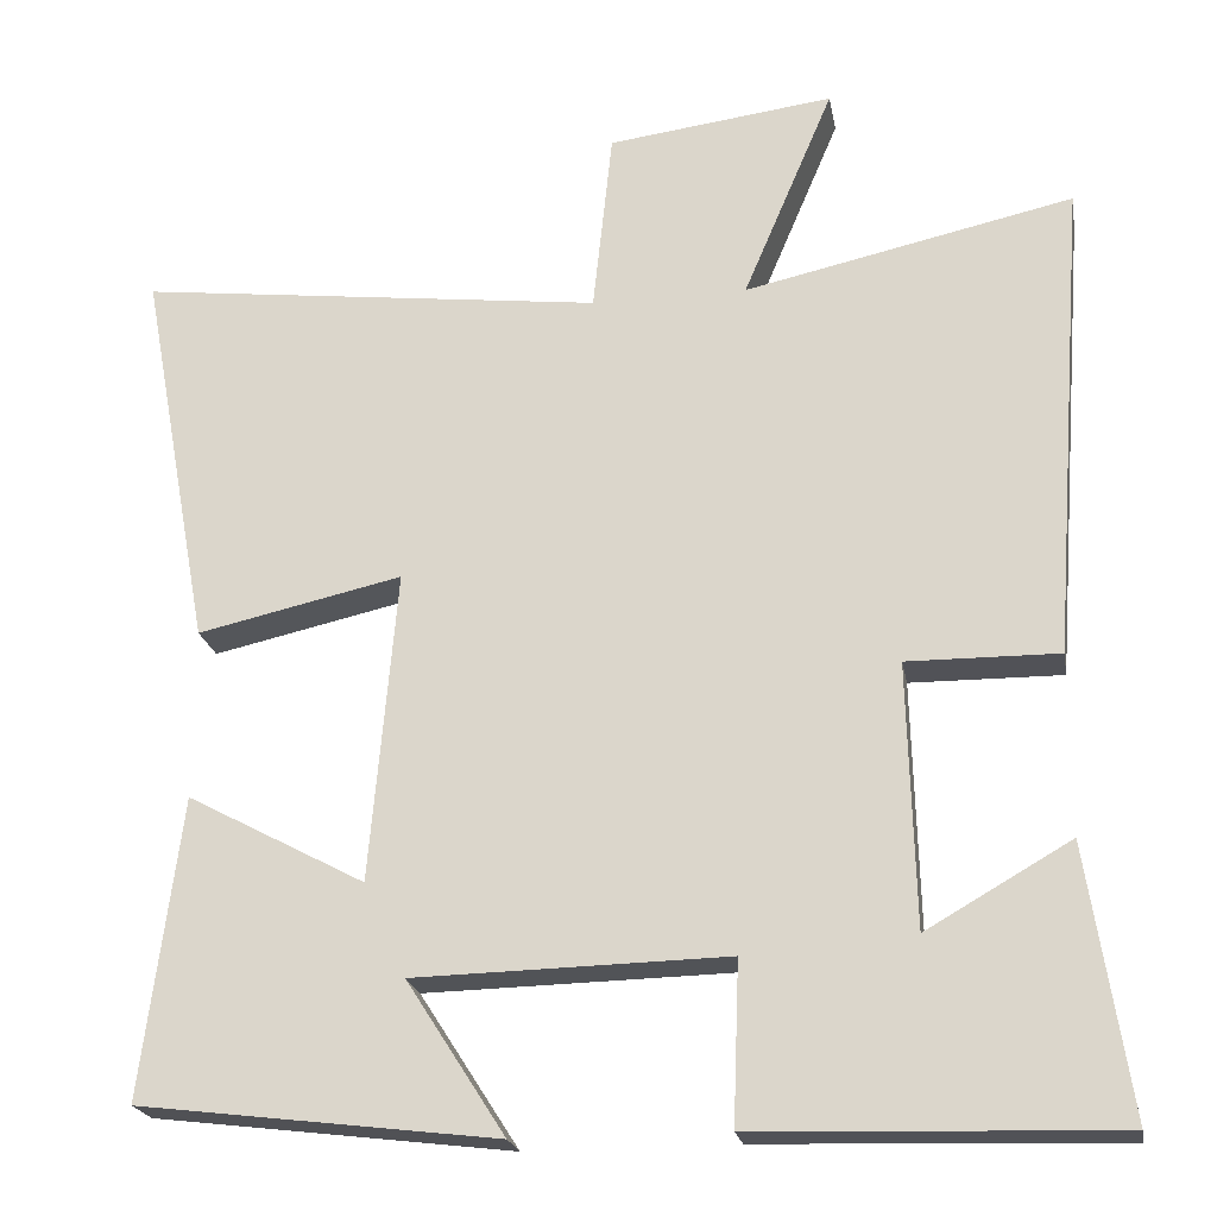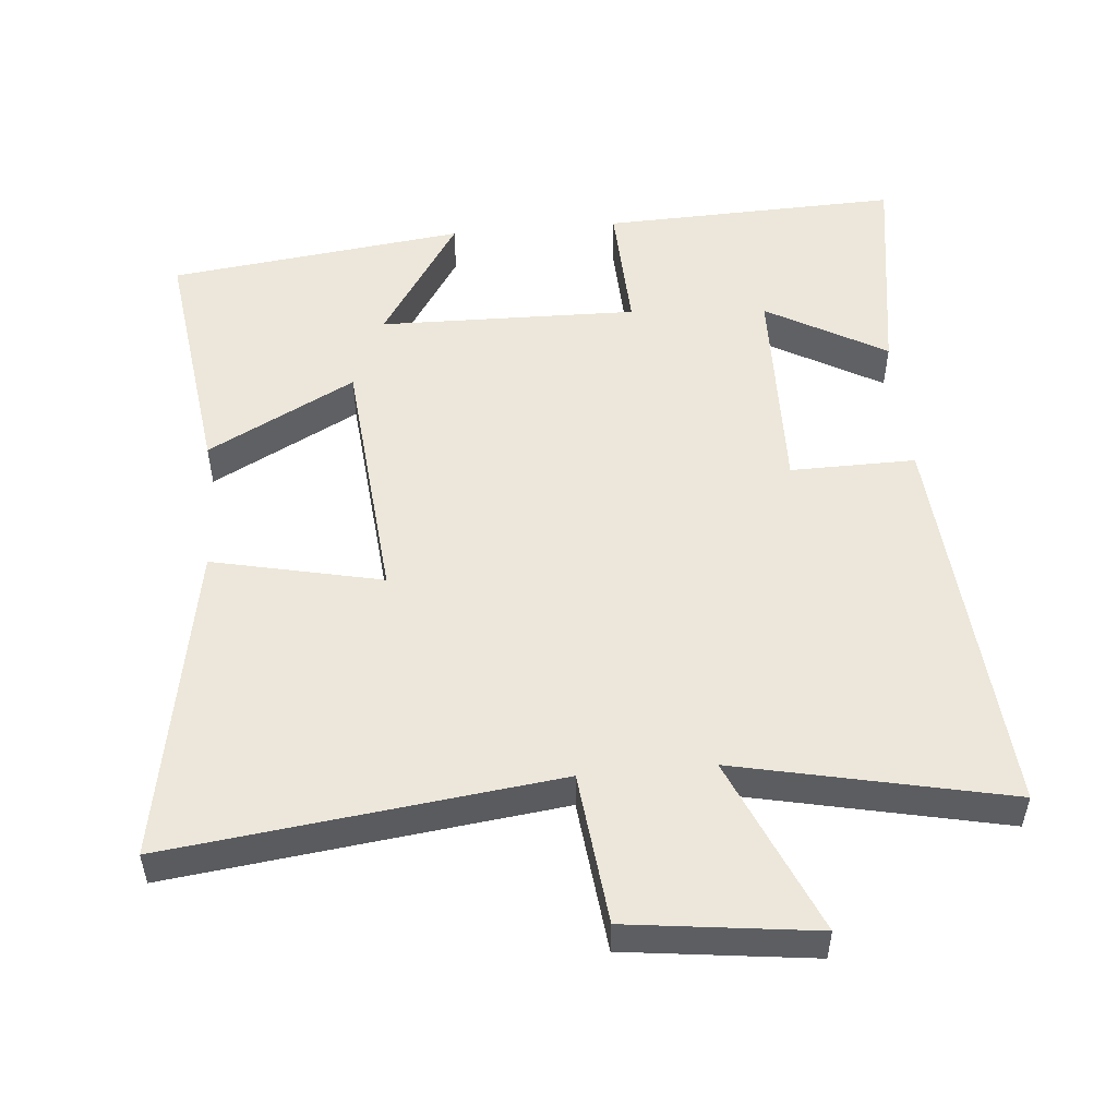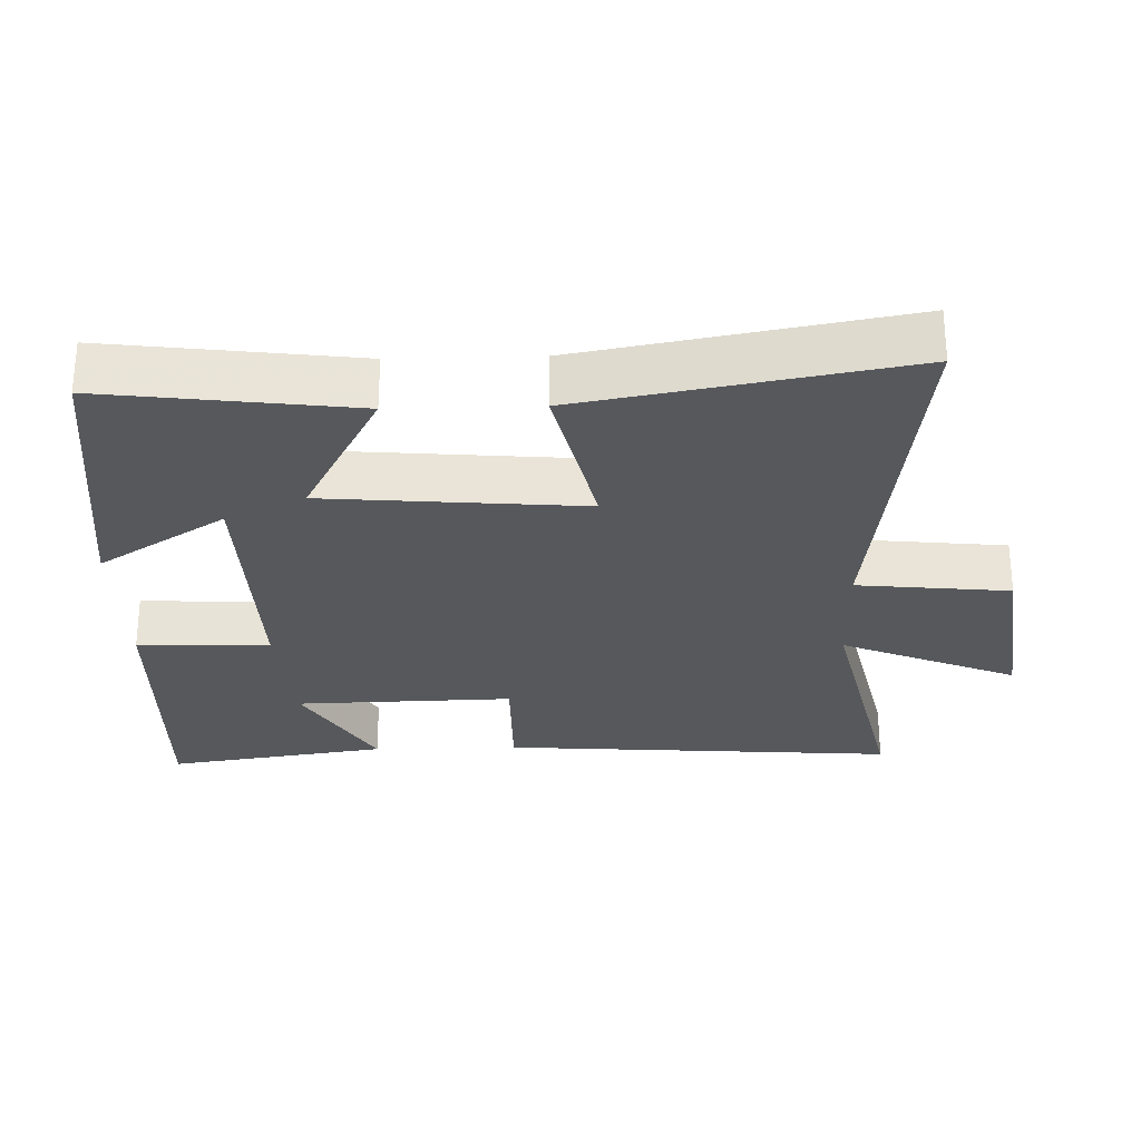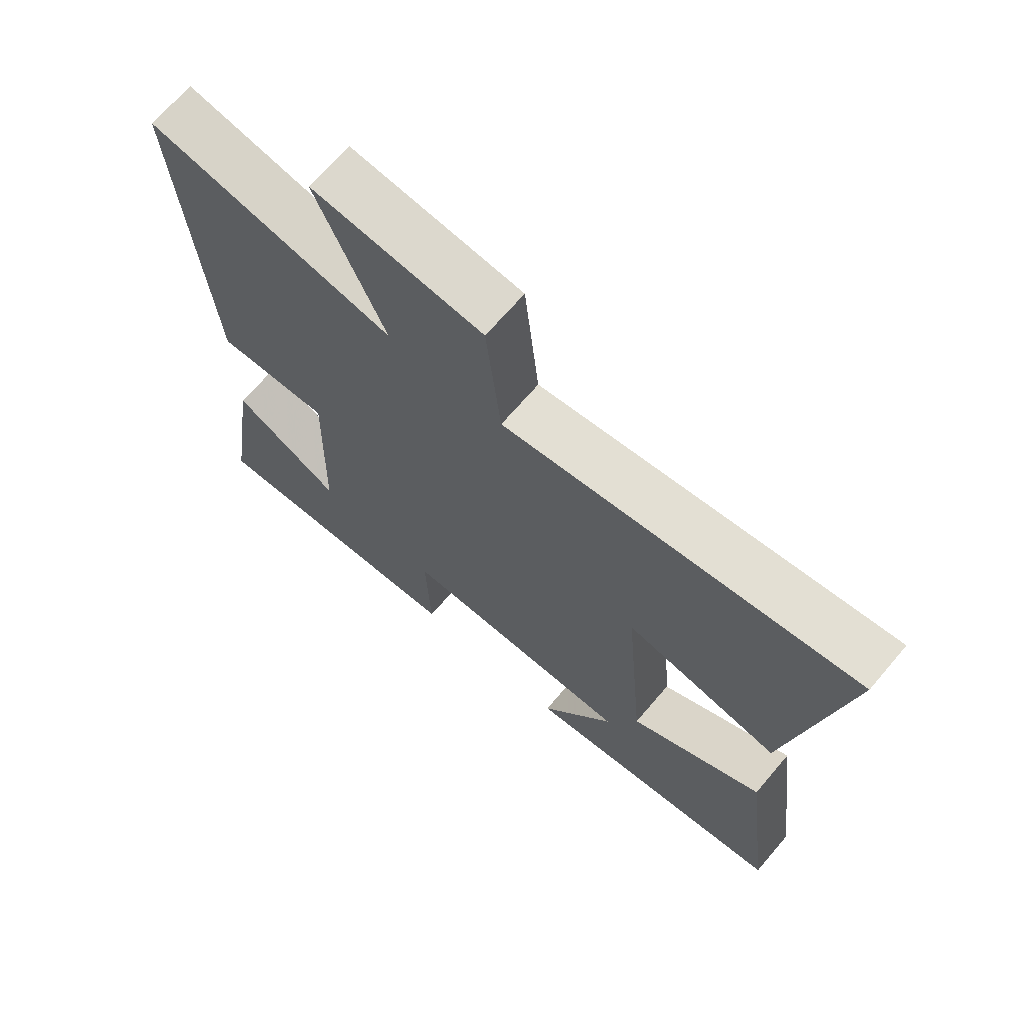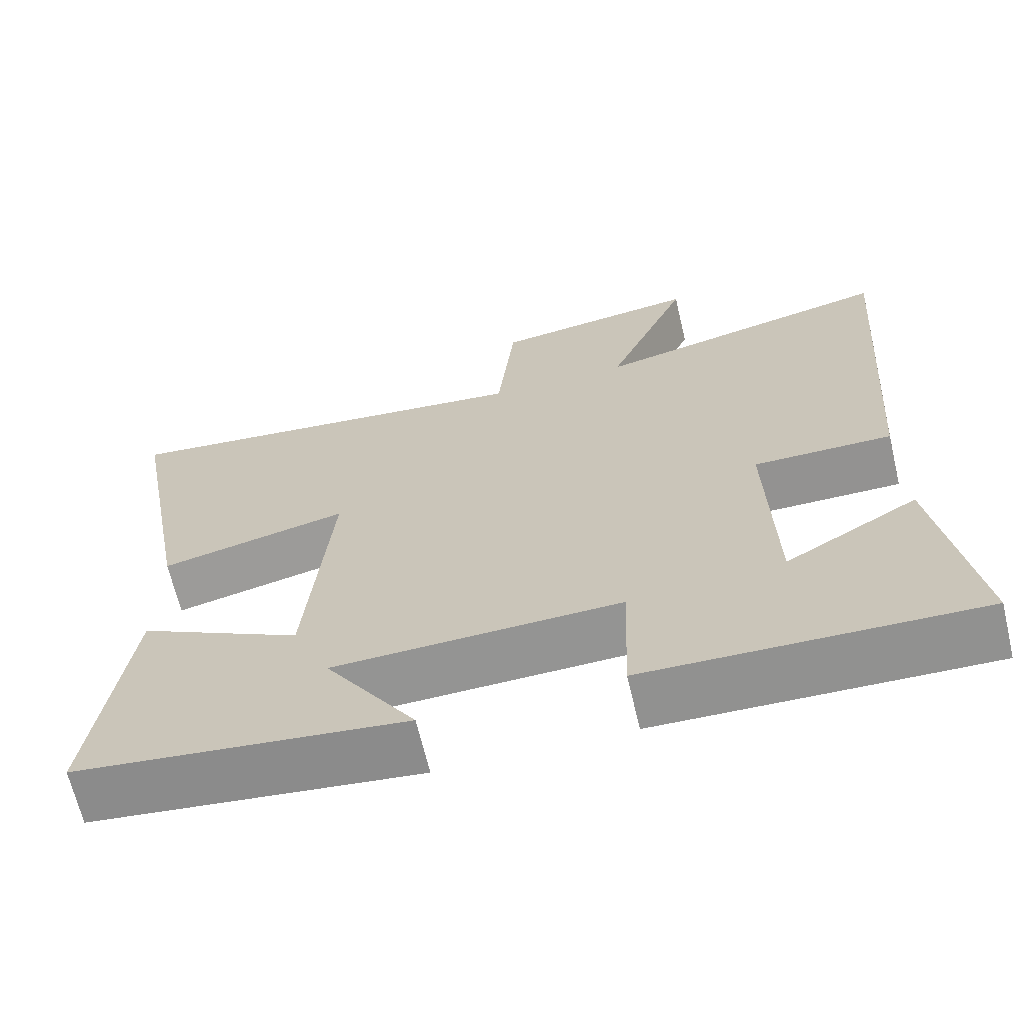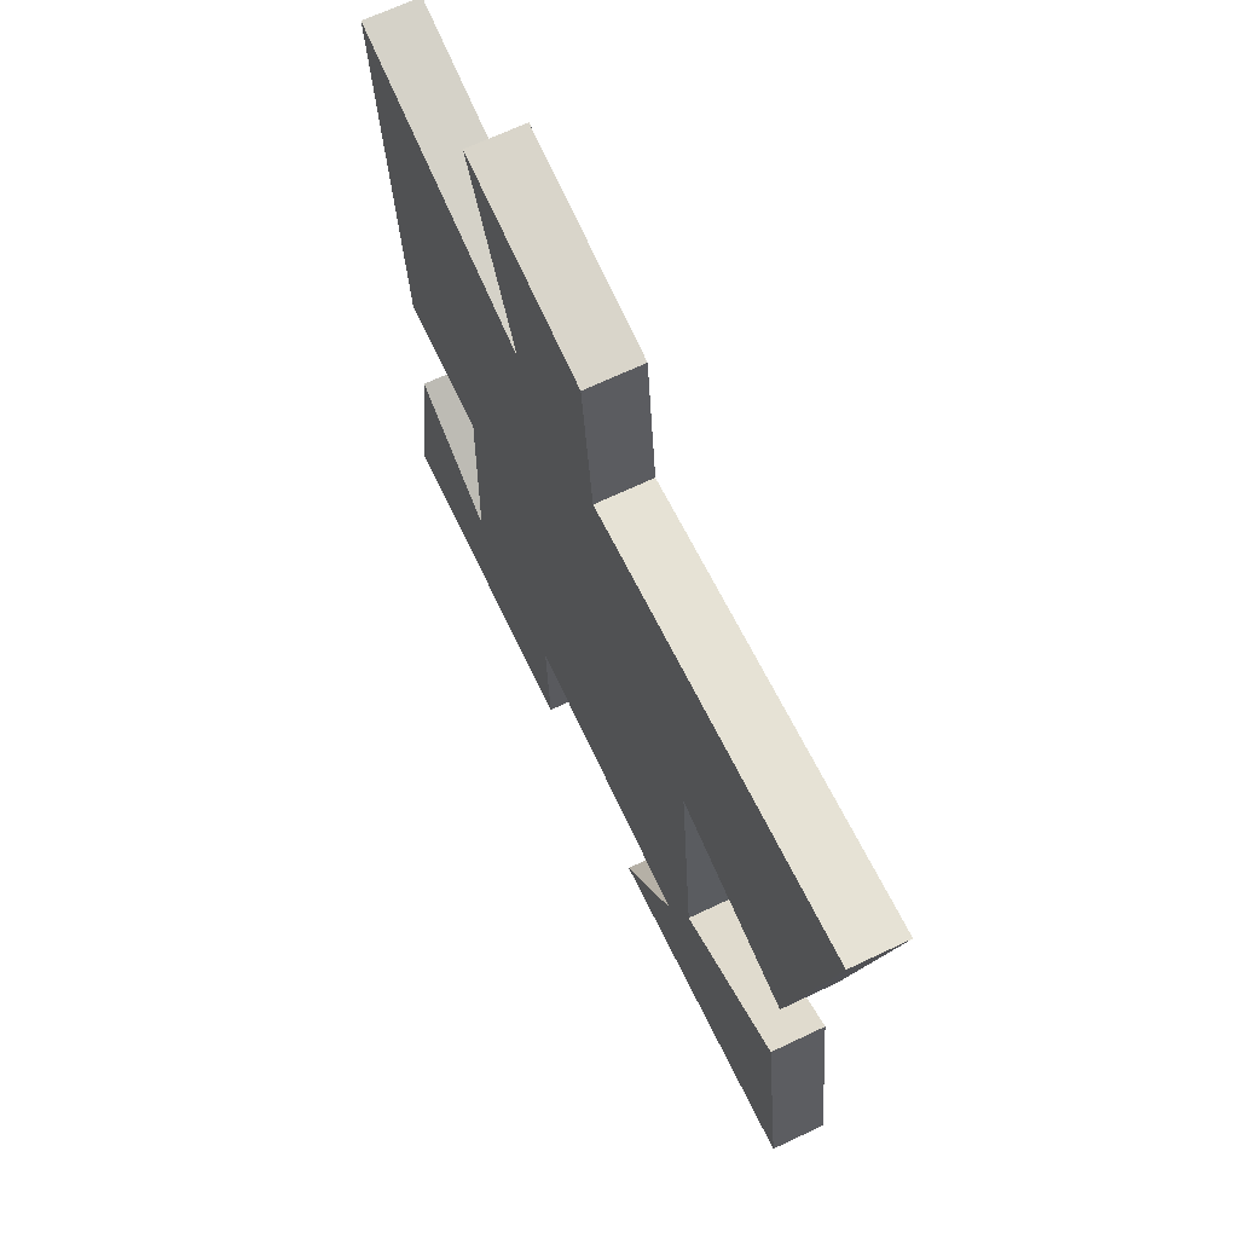
<metadata>
{"format":"obj","ext":"obj","renderer":"f3d","projection":"perspective","resolution":1024,"background":"white","views":[{"elev":-21.7,"azim":10.1,"up":"+Z"},{"elev":52.0,"azim":-5.2,"up":"+Y"},{"elev":-27.8,"azim":-88.3,"up":"+Y"},{"elev":68.5,"azim":-139.5,"up":"+Z"},{"elev":-66.6,"azim":13.3,"up":"+Z"},{"elev":68.4,"azim":-115.3,"up":"+Z"}]}
</metadata>
<code>
v -0.546 0.07 -0.448
v -0.5 0.07 -0.094
v -0.289 0.07 -0.206
v -0.257 0.07 0.162
v -0.5 0.07 0.108
v -0.584 0.07 0.567
v -0.03 0.07 0.5
v -0.007 0.07 0.718
v 0.261 0.07 0.752
v 0.154 0.07 0.5
v 0.543 0.07 0.585
v 0.5 0.07 0.016
v 0.321 0.07 0.018
v 0.329 0.07 -0.294
v 0.5 0.07 -0.196
v 0.549 0.07 -0.514
v 0.124 0.07 -0.5
v 0.131 0.07 -0.31
v -0.239 0.07 -0.318
v -0.122 0.07 -0.5
v -0.546 0 -0.448
v -0.5 0 -0.094
v -0.289 0 -0.206
v -0.257 0 0.162
v -0.5 0 0.108
v -0.584 0 0.567
v -0.03 0 0.5
v -0.007 0 0.718
v 0.261 0 0.752
v 0.154 0 0.5
v 0.543 0 0.585
v 0.5 0 0.016
v 0.321 0 0.018
v 0.329 0 -0.294
v 0.5 0 -0.196
v 0.549 0 -0.514
v 0.124 0 -0.5
v 0.131 0 -0.31
v -0.239 0 -0.318
v -0.122 0 -0.5
f 19 20 1 2
f 16 17 18
f 14 15 16
f 14 16 18
f 13 14 18 19
f 10 11 12 13
f 7 8 9 10
f 7 10 13 19
f 4 5 6 7
f 3 4 7 19
f 2 3 19
f 22 21 40 39
f 38 37 36
f 36 35 34
f 38 36 34
f 39 38 34 33
f 33 32 31 30
f 30 29 28 27
f 39 33 30 27
f 27 26 25 24
f 39 27 24 23
f 39 23 22
f 1 21 22 2
f 2 22 23 3
f 3 23 24 4
f 4 24 25 5
f 5 25 26 6
f 6 26 27 7
f 7 27 28 8
f 8 28 29 9
f 9 29 30 10
f 10 30 31 11
f 11 31 32 12
f 12 32 33 13
f 13 33 34 14
f 14 34 35 15
f 15 35 36 16
f 16 36 37 17
f 17 37 38 18
f 18 38 39 19
f 19 39 40 20
f 20 40 21 1

</code>
